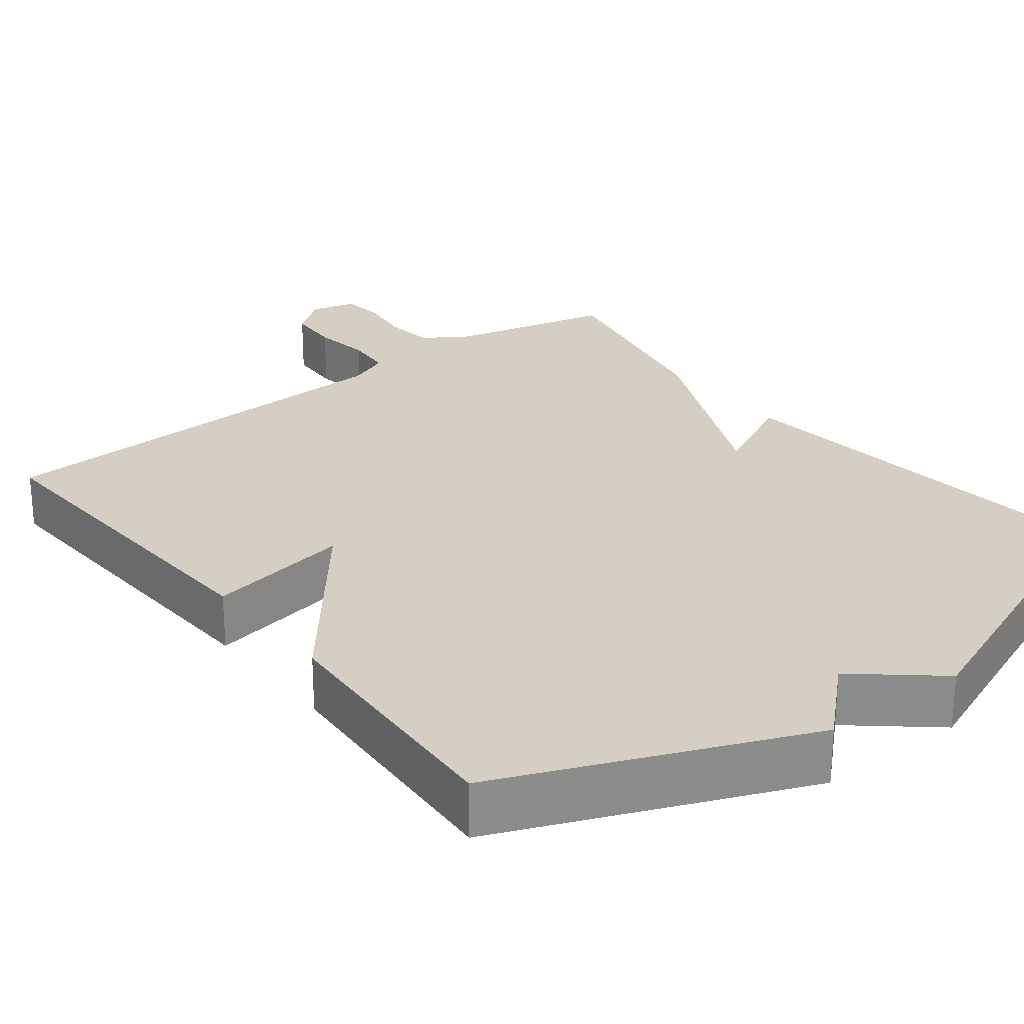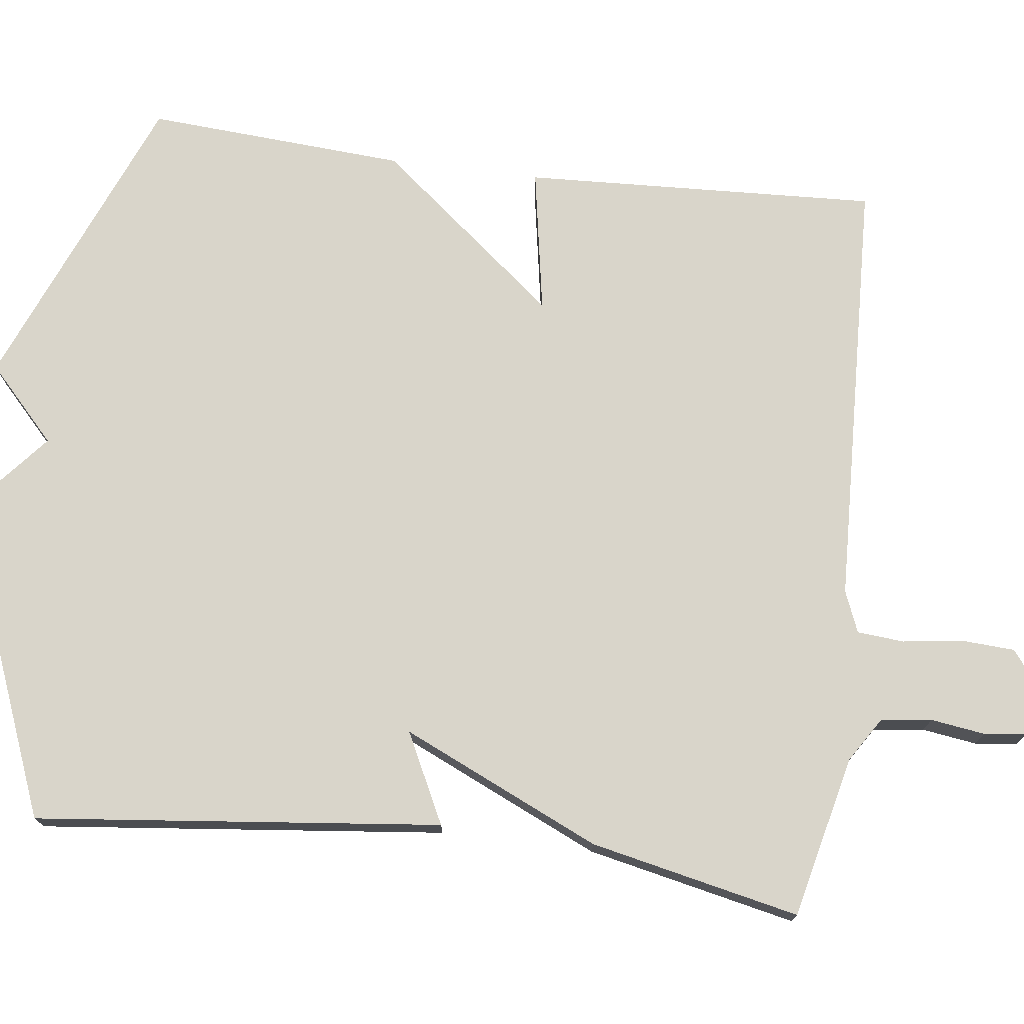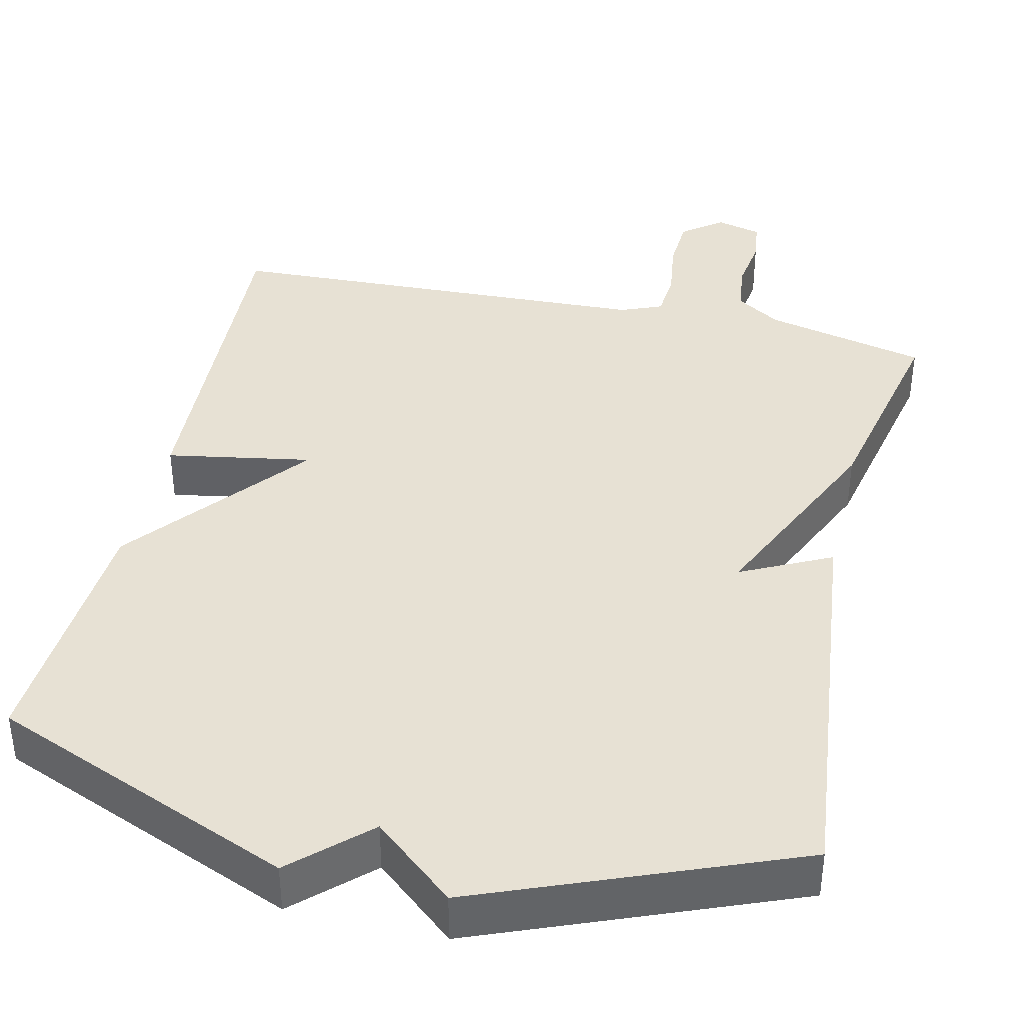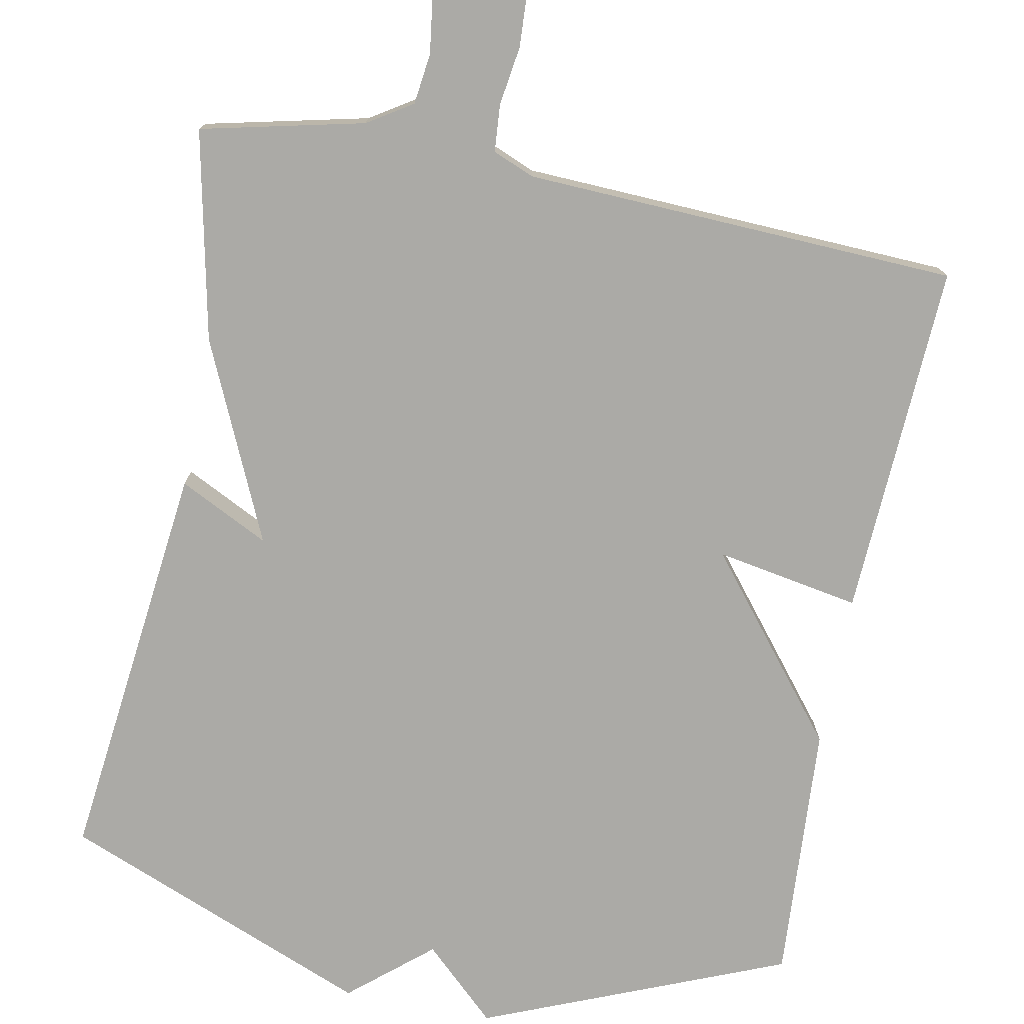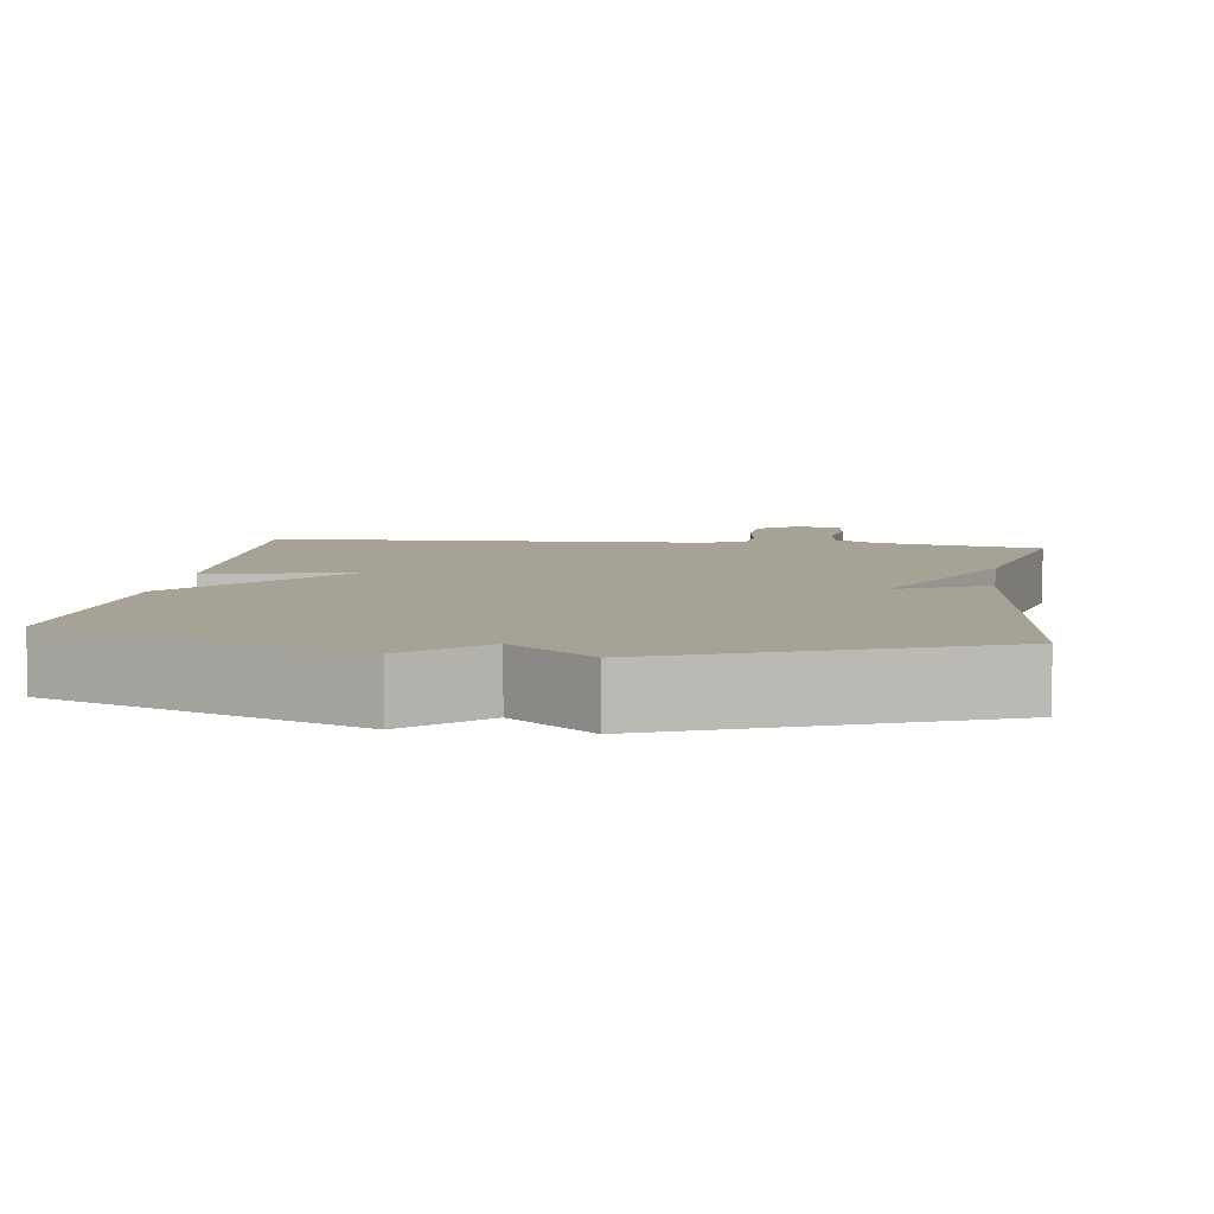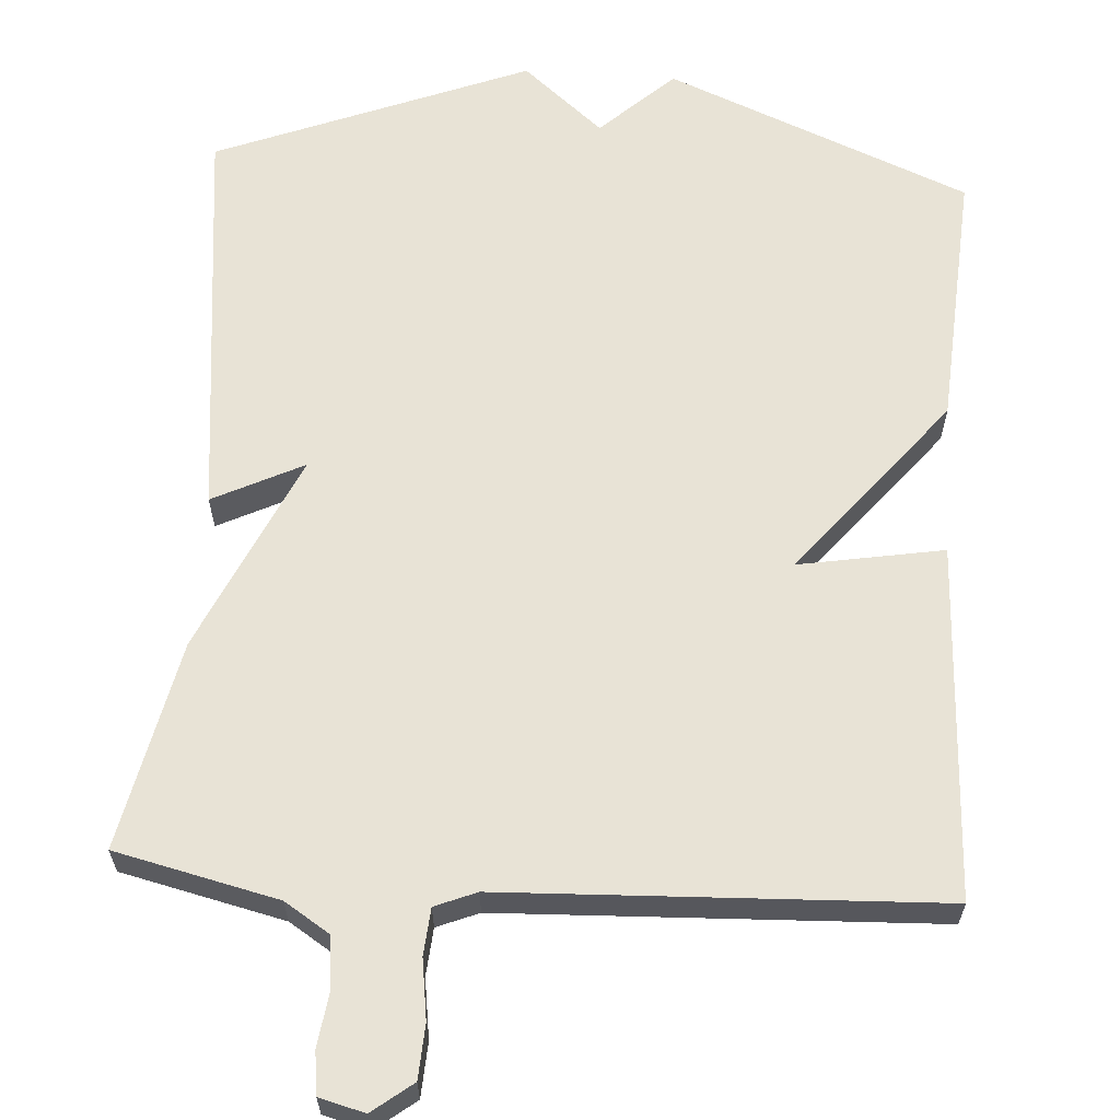
<metadata>
{"format":"obj","ext":"obj","renderer":"f3d","projection":"perspective","resolution":1024,"background":"white","views":[{"elev":25.7,"azim":-37.9,"up":"+Y"},{"elev":74.4,"azim":97.2,"up":"+Y"},{"elev":39.4,"azim":13.0,"up":"+Y"},{"elev":-75.8,"azim":168.9,"up":"+Y"},{"elev":6.3,"azim":7.8,"up":"+Y"},{"elev":62.5,"azim":-176.2,"up":"+Y"}]}
</metadata>
<code>
v 0.5 0.07 -0.5
v 0.289 0.07 -0.549
v 0.231 0.07 -0.586
v 0.223 0.07 -0.652
v 0.233 0.07 -0.723
v 0.226 0.07 -0.778
v 0.167 0.07 -0.793
v 0.115 0.07 -0.753
v 0.111 0.07 -0.683
v 0.122 0.07 -0.606
v 0.117 0.07 -0.545
v 0.063 0.07 -0.523
v -0.5 0.07 -0.5
v -0.478 0.07 -0.038
v -0.29 0.07 -0.071
v -0.478 0.07 0.162
v -0.5 0.07 0.5
v -0.106 0.07 0.662
v -0.011 0.07 0.573
v 0.094 0.07 0.662
v 0.5 0.07 0.5
v 0.442 0.07 -0.028
v 0.325 0.07 0.03
v 0.442 0.07 -0.228
v 0.5 0 -0.5
v 0.289 0 -0.549
v 0.231 0 -0.586
v 0.223 0 -0.652
v 0.233 0 -0.723
v 0.226 0 -0.778
v 0.167 0 -0.793
v 0.115 0 -0.753
v 0.111 0 -0.683
v 0.122 0 -0.606
v 0.117 0 -0.545
v 0.063 0 -0.523
v -0.5 0 -0.5
v -0.478 0 -0.038
v -0.29 0 -0.071
v -0.478 0 0.162
v -0.5 0 0.5
v -0.106 0 0.662
v -0.011 0 0.573
v 0.094 0 0.662
v 0.5 0 0.5
v 0.442 0 -0.028
v 0.325 0 0.03
v 0.442 0 -0.228
f 23 24 1 2
f 21 22 23
f 20 21 23
f 19 20 23
f 23 2 3
f 19 23 3
f 18 19 3
f 17 18 3
f 16 17 3
f 15 16 3
f 12 13 14 15
f 11 12 15 3
f 10 11 3 4
f 8 9 10
f 7 8 10
f 6 7 10
f 5 6 10
f 4 5 10
f 26 25 48 47
f 47 46 45
f 47 45 44
f 47 44 43
f 27 26 47
f 27 47 43
f 27 43 42
f 27 42 41
f 27 41 40
f 27 40 39
f 39 38 37 36
f 27 39 36 35
f 28 27 35 34
f 34 33 32
f 34 32 31
f 34 31 30
f 34 30 29
f 34 29 28
f 1 25 26 2
f 2 26 27 3
f 3 27 28 4
f 4 28 29 5
f 5 29 30 6
f 6 30 31 7
f 7 31 32 8
f 8 32 33 9
f 9 33 34 10
f 10 34 35 11
f 11 35 36 12
f 12 36 37 13
f 13 37 38 14
f 14 38 39 15
f 15 39 40 16
f 16 40 41 17
f 17 41 42 18
f 18 42 43 19
f 19 43 44 20
f 20 44 45 21
f 21 45 46 22
f 22 46 47 23
f 23 47 48 24
f 24 48 25 1

</code>
